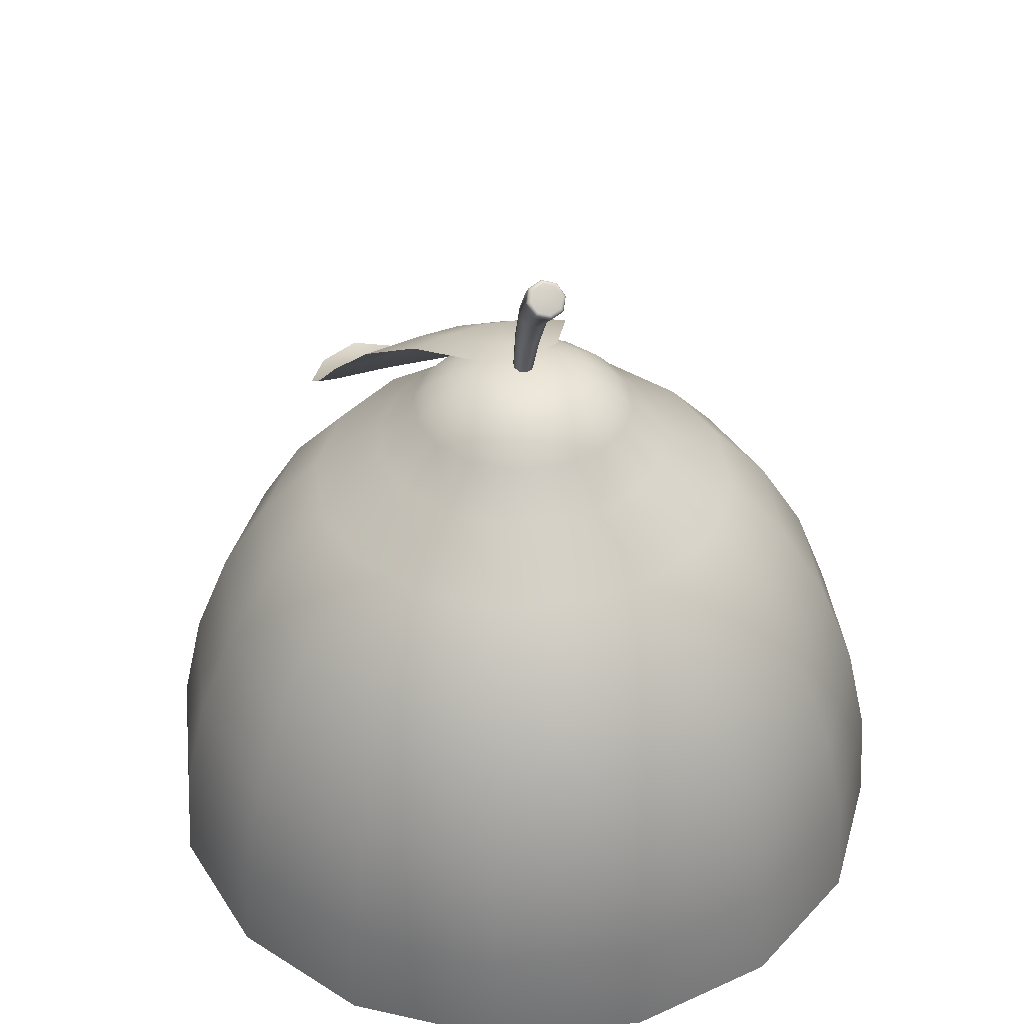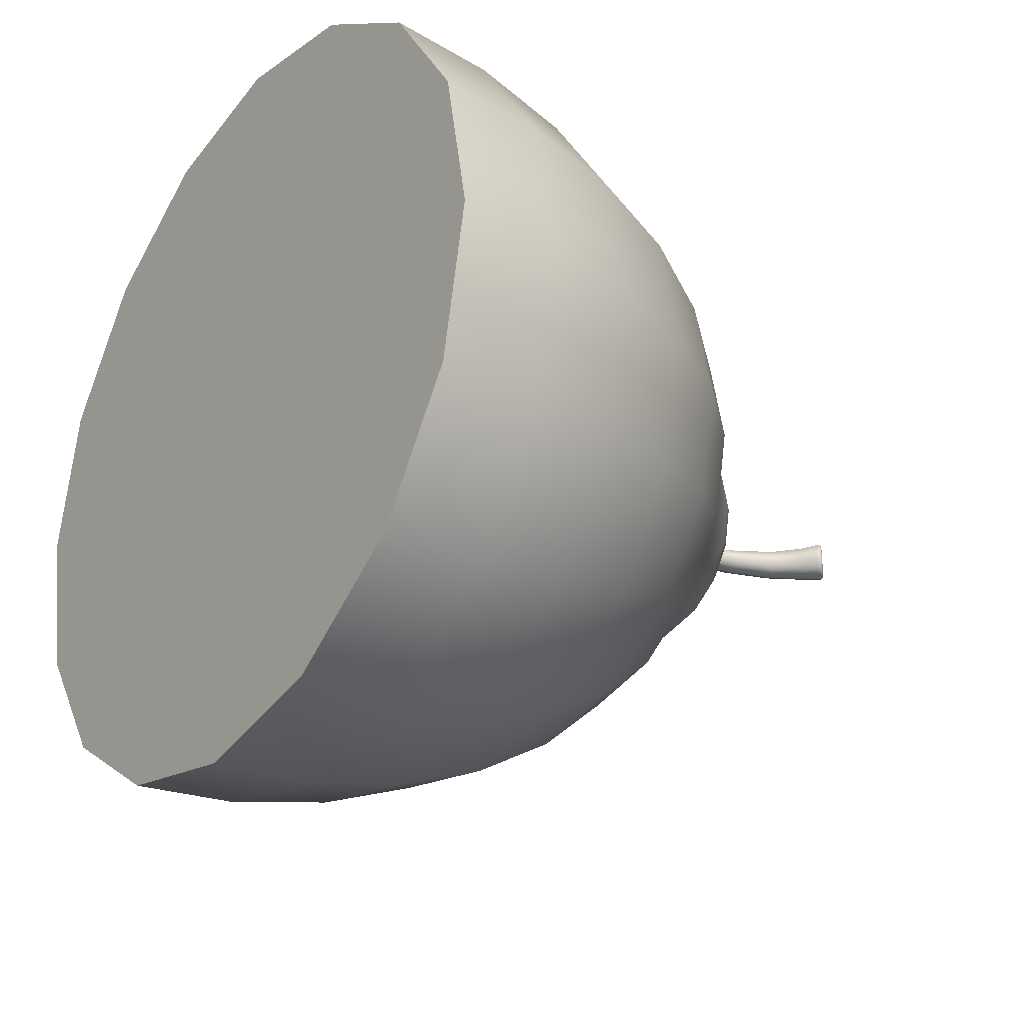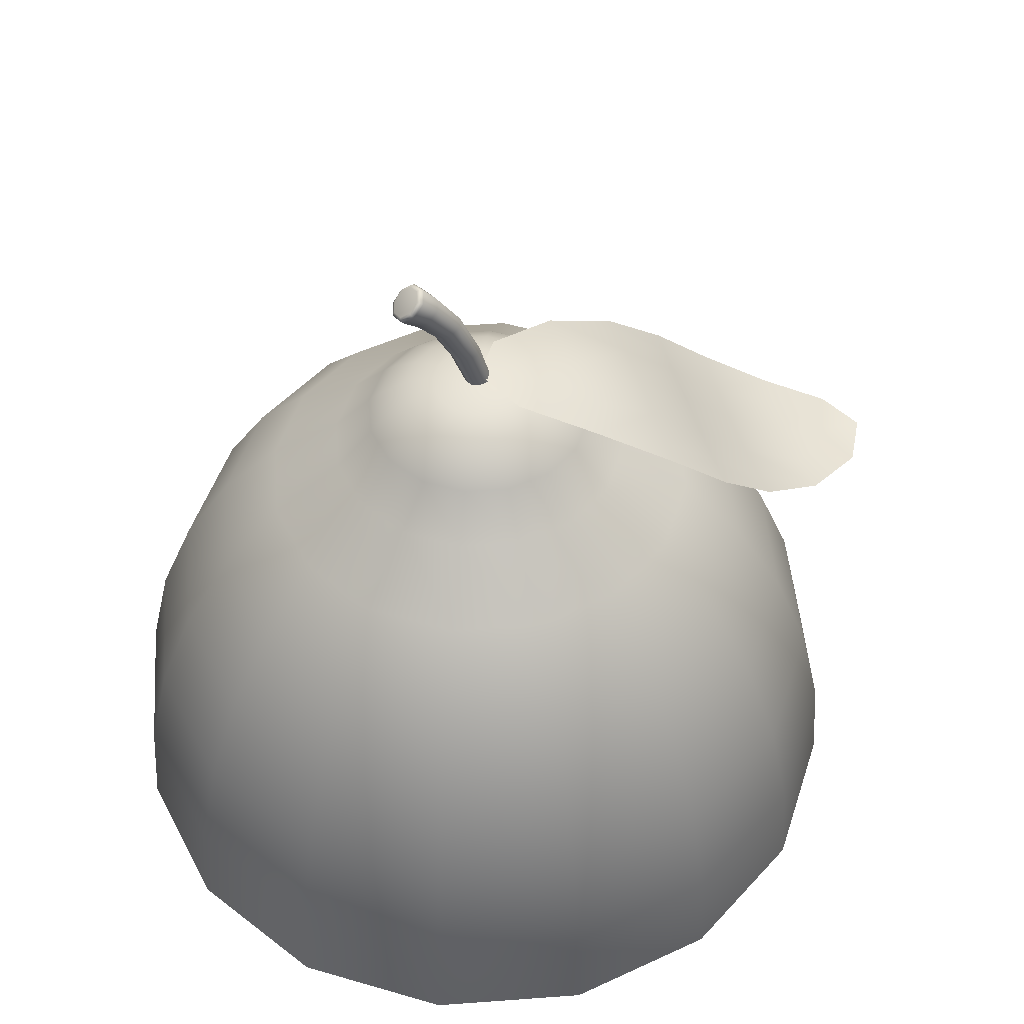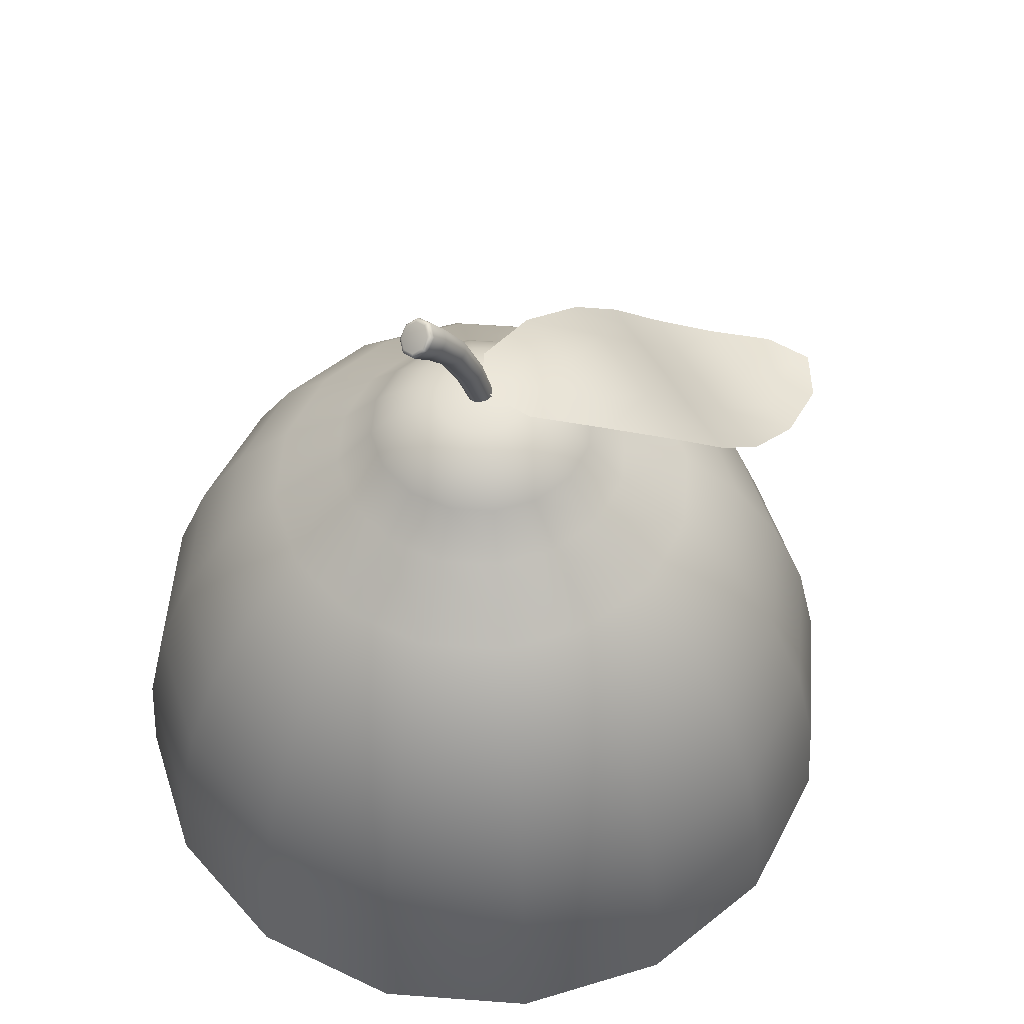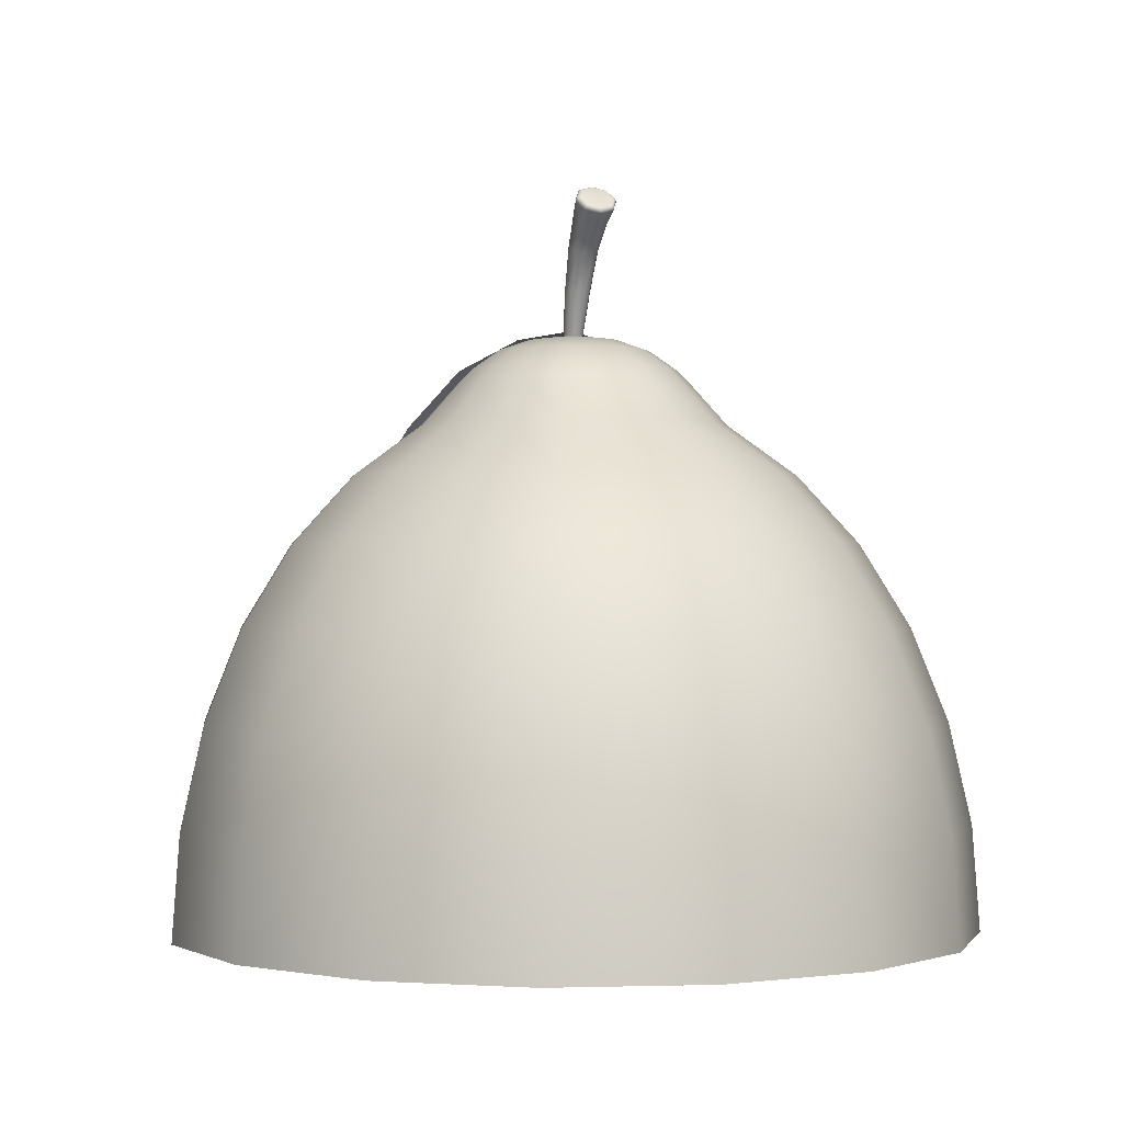
<metadata>
{"format":"obj","ext":"obj","renderer":"f3d","projection":"perspective","resolution":1024,"background":"white","views":[{"elev":38.9,"azim":71.8,"up":"+Y"},{"elev":-29.2,"azim":54.4,"up":"+Z"},{"elev":49.2,"azim":164.1,"up":"+Y"},{"elev":52.8,"azim":150.8,"up":"+Y"},{"elev":-0.6,"azim":71.7,"up":"+Y"}]}
</metadata>
<code>
o Cylinder.007
v -0.002265 0.7617 -0.03016
v 0.02525 0.7621 -0.021
v 0.03639 0.7623 1.8e-05
v 0.02525 0.7621 0.02104
v -0.002265 0.7617 0.0302
v -0.03151 0.7608 0.02171
v -0.04396 0.7605 1.8e-05
v -0.03151 0.7608 -0.02167
v 0.04213 0.9012 -0.03939
v 0.09774 1.024 -0.04689
v 0.1644 1.107 -0.05481
v 0.195 1.083 -0.03871
v 0.1288 1.01 -0.03288
v 0.07319 0.8991 -0.0274
v 0.2077 1.073 1.8e-05
v 0.1414 1.005 1.8e-05
v 0.08563 0.8981 1.8e-05
v 0.195 1.083 0.03875
v 0.1288 1.01 0.03291
v 0.07319 0.8991 0.02744
v 0.1644 1.107 0.05485
v 0.09774 1.024 0.04692
v 0.04213 0.9012 0.03942
v 0.1338 1.131 0.03883
v 0.06606 1.037 0.03348
v 0.009219 0.9027 0.02841
v 0.1211 1.141 1.8e-05
v 0.05272 1.043 1.8e-05
v -0.005817 0.9024 1.8e-05
v 0.1338 1.131 -0.0388
v 0.06606 1.037 -0.03345
v 0.009219 0.9027 -0.02837
v 0.2197 1.157 -0.0492
v 0.2085 1.147 -0.06229
v 0.2182 1.156 -0.05663
v 0.2141 1.152 -0.06142
v 0.2449 1.133 -0.03478
v 0.2404 1.117 -0.04399
v 0.2472 1.128 -0.04003
v 0.2456 1.122 -0.0434
v 0.2554 1.123 1.8e-05
v 0.2536 1.104 1.8e-05
v 0.2593 1.117 1.8e-05
v 0.2586 1.11 1.8e-05
v 0.2449 1.133 0.03482
v 0.2404 1.117 0.04402
v 0.2472 1.128 0.04006
v 0.2456 1.122 0.04343
v 0.2197 1.157 0.04924
v 0.2085 1.147 0.06233
v 0.2182 1.156 0.05666
v 0.2141 1.152 0.06145
v 0.1944 1.181 0.03482
v 0.1765 1.177 0.04413
v 0.1891 1.183 0.04008
v 0.1825 1.182 0.04348
v 0.1839 1.191 1.8e-05
v 0.1632 1.19 1.8e-05
v 0.177 1.195 1.8e-05
v 0.1694 1.194 1.8e-05
v 0.1944 1.181 -0.03479
v 0.1765 1.177 -0.04409
v 0.1891 1.183 -0.04004
v 0.1825 1.182 -0.04345
v 0.2197 1.157 1.8e-05
v -0.7321 0.3817 0.08613
v -0.7523 0.3407 -0.2701
v -0.94 0.164 -0.2051
v -1.159 0.0108 -0.09716
v -1.35 -0.04785 0.03691
v -1.427 -0.04919 0.1873
v -1.35 -0.04785 0.328
v -1.159 0.0108 0.4191
v -0.94 0.164 0.4451
v -0.7523 0.3407 0.4246
v -0.5566 0.5202 0.3632
v -0.3135 0.6834 0.2658
v -0.09075 0.7637 0.1455
v -0.003026 0.7879 0
v -0.09075 0.7637 -0.1455
v -0.3135 0.6834 -0.2505
v -0.5566 0.5202 -0.287
v -0.3111 0.729 0.008729
v -1.342 -0.04357 0.186
v -0.9147 0.1891 0.1311
v -0.5461 0.5717 0.04267
v -0.09075 0.7825 0
v -1.138 0.02238 0.1704
v -0.9197 0.1795 -0.01663
v -0.3118 0.7117 -0.1371
v -0.7354 0.3693 -0.06088
v -0.548 0.5568 -0.1037
v -1.144 0.01599 0.02184
v -0.7354 0.3693 0.2302
v -0.9197 0.1795 0.2745
v -0.548 0.5568 0.1874
v -1.144 0.01599 0.3129
v -0.3118 0.7117 0.154
v -0.743 0.3519 0.3395
v -0.9306 0.168 0.3823
v -0.5525 0.5339 0.298
v -0.9306 0.168 -0.134
v -0.5525 0.5339 -0.2183
v -0.743 0.3519 -0.1768
v 0 0.5017 -0.4619
v 0 0.3495 -0.6706
v 0 -0.09828 -1.004
v 0 -0.3789 -1.115
v 0 -1 -1.207
v 0.1768 0.5017 -0.4267
v 0.2566 0.3495 -0.6195
v 0.3266 0.1477 -0.7885
v 0.3841 -0.09828 -0.9272
v 0.4267 -0.3789 -1.03
v 0.453 -0.6834 -1.094
v 0.4619 -1 -1.115
v 0.3266 0.5017 -0.3266
v 0.4742 0.3495 -0.4742
v 0.6035 0.1477 -0.6035
v 0.7096 -0.09828 -0.7096
v 0.7885 -0.3789 -0.7885
v 0.8371 -0.6834 -0.8371
v 0.8535 -1 -0.8535
v 0.4267 0.5017 -0.1768
v 0.6195 0.3495 -0.2566
v 0.7885 0.1477 -0.3266
v 0.9272 -0.09828 -0.3841
v 1.03 -0.3789 -0.4267
v 1.094 -0.6834 -0.453
v 1.115 -1 -0.4619
v 0.4619 0.5017 0
v 0.6706 0.3495 0
v 0.8535 0.1477 0
v 1.004 -0.09828 0
v 1.115 -0.3789 0
v 1.184 -0.6834 0
v 1.207 -1 1e-06
v 0.4267 0.5017 0.1768
v 0.6195 0.3495 0.2566
v 0.7885 0.1477 0.3266
v 0.9272 -0.09828 0.3841
v 1.03 -0.3789 0.4267
v 1.094 -0.6834 0.453
v 1.115 -1 0.4619
v 0.3266 0.5017 0.3266
v 0.4742 0.3495 0.4742
v 0.6035 0.1477 0.6035
v 0.7096 -0.09828 0.7096
v 0.7885 -0.3789 0.7885
v 0.8371 -0.6834 0.8371
v 0.8535 -1 0.8535
v 0.1768 0.5017 0.4267
v 0.2566 0.3495 0.6195
v 0.3266 0.1477 0.7885
v 0.3841 -0.09828 0.9272
v 0.4267 -0.3789 1.03
v 0.453 -0.6834 1.094
v 0.4619 -1 1.115
v -0 0.5017 0.4619
v -0 0.3495 0.6706
v -0 0.1477 0.8535
v -0 -0.09828 1.004
v -0 -0.3789 1.115
v -0 -0.6834 1.184
v -0 -1 1.207
v -0 0.7744 1e-06
v -0.1768 0.5017 0.4267
v -0.2566 0.3495 0.6195
v -0.3266 0.1477 0.7885
v -0.3841 -0.09828 0.9272
v -0.4267 -0.3789 1.03
v -0.453 -0.6834 1.094
v -0.4619 -1 1.115
v -0.3266 0.5017 0.3266
v -0.4742 0.3495 0.4742
v -0.6035 0.1477 0.6035
v -0.7096 -0.09828 0.7096
v -0.7885 -0.3789 0.7885
v -0.8371 -0.6834 0.8371
v -0.8535 -1 0.8535
v -0.4267 0.5017 0.1768
v -0.6195 0.3495 0.2566
v -0.7885 0.1477 0.3266
v -0.9272 -0.09828 0.3841
v -1.03 -0.3789 0.4267
v -1.094 -0.6834 0.453
v -1.115 -1 0.4619
v -0.4619 0.5017 0
v -0.6706 0.3495 0
v -0.8535 0.1477 0
v -1.004 -0.09828 -0
v -1.115 -0.3789 -0
v -1.184 -0.6834 0
v -1.207 -1 -0
v -0.4267 0.5017 -0.1768
v -0.6195 0.3495 -0.2566
v -0.7885 0.1477 -0.3266
v -0.9272 -0.09828 -0.3841
v -1.03 -0.3789 -0.4267
v -1.094 -0.6834 -0.453
v -1.115 -1 -0.4619
v -0.3266 0.5017 -0.3266
v -0.4742 0.3495 -0.4742
v -0.6035 0.1477 -0.6035
v -0.7096 -0.09828 -0.7096
v -0.7885 -0.3789 -0.7885
v -0.8371 -0.6834 -0.8371
v -0.8535 -1 -0.8535
v -0.1768 0.5017 -0.4267
v -0.2566 0.3495 -0.6195
v -0.3266 0.1477 -0.7885
v -0.3841 -0.09828 -0.9272
v -0.4267 -0.3789 -1.03
v -0.453 -0.6834 -1.094
v -0.4619 -1 -1.115
v 0 0.1477 -0.8535
v 0 -0.6834 -1.184
v 0 0.6295 -0.3487
v 0.1334 0.6295 -0.3221
v 0.2466 0.6295 -0.2466
v 0.3221 0.6295 -0.1334
v 0.3487 0.6295 0
v 0.3221 0.6295 0.1334
v 0.2466 0.6295 0.2466
v 0.1334 0.6295 0.3221
v -0 0.6295 0.3487
v -0.1334 0.6295 0.3221
v -0.2466 0.6295 0.2466
v -0.3221 0.6295 0.1334
v -0.3487 0.6295 0
v -0.3221 0.6295 -0.1334
v -0.2466 0.6295 -0.2466
v -0.1334 0.6295 -0.3221
v 0 0.6678 -0.3106
v -0 0.7557 -0.1415
v -0 0.7248 -0.23
v 0.05416 0.7557 -0.1308
v 0.1188 0.6678 -0.2869
v 0.088 0.7248 -0.2125
v 0.1001 0.7557 -0.1001
v 0.2196 0.6678 -0.2196
v 0.1626 0.7248 -0.1626
v 0.1308 0.7557 -0.05416
v 0.2869 0.6678 -0.1188
v 0.2125 0.7248 -0.088
v 0.1415 0.7557 1e-06
v 0.3106 0.6678 0
v 0.23 0.7248 0
v 0.1308 0.7557 0.05416
v 0.2869 0.6678 0.1188
v 0.2125 0.7248 0.088
v 0.1001 0.7557 0.1001
v 0.2196 0.6678 0.2196
v 0.1626 0.7248 0.1626
v 0.05416 0.7557 0.1308
v 0.1188 0.6678 0.2869
v 0.088 0.7248 0.2125
v -0 0.7557 0.1415
v -0 0.6678 0.3106
v -0 0.7248 0.23
v -0.05416 0.7557 0.1308
v -0.1188 0.6678 0.2869
v -0.088 0.7248 0.2125
v -0.1001 0.7557 0.1001
v -0.2196 0.6678 0.2196
v -0.1626 0.7248 0.1626
v -0.1308 0.7557 0.05416
v -0.2869 0.6678 0.1188
v -0.2125 0.7248 0.088
v -0.1415 0.7557 0
v -0.3106 0.6678 0
v -0.23 0.7248 0
v -0.1308 0.7557 -0.05416
v -0.2869 0.6678 -0.1188
v -0.2125 0.7248 -0.088
v -0.1001 0.7557 -0.1001
v -0.2196 0.6678 -0.2196
v -0.1626 0.7248 -0.1626
v -0.05416 0.7557 -0.1308
v -0.1188 0.6678 -0.2869
v -0.088 0.7248 -0.2125
v -1.2e-05 -1 -2.8e-05
v -0.04396 0.7605 1.8e-05
v 0.4619 -1 -1.115
v 0 -1 -1.207
v 0.8535 -1 -0.8535
v 1.115 -1 -0.4619
v 1.207 -1 1e-06
v 1.115 -1 0.4619
v 0.8535 -1 0.8535
v 0.4619 -1 1.115
v -0 -1 1.207
v -0.4619 -1 1.115
v -0.8535 -1 0.8535
v -1.115 -1 0.4619
v -1.207 -1 -0
v -1.115 -1 -0.4619
v -0.8535 -1 -0.8535
v -0.4619 -1 -1.115
f 10 11 12 13
f 38 34 36 40
f 12 15 16 13
f 15 18 19 16
f 18 21 22 19
f 21 24 25 22
f 24 27 28 25
f 27 30 31 28
f 30 11 10 31
f 9 1 8 32
f 31 10 9 32
f 12 38 42 15
f 32 8 7 29
f 28 31 32 29
f 65 57 53
f 29 283 6 26
f 25 28 29 26
f 27 58 62 30
f 26 6 5 23
f 22 25 26 23
f 24 54 58 27
f 23 5 4 20
f 19 22 23 20
f 21 50 54 24
f 20 4 3 17
f 16 19 20 17
f 18 46 50 21
f 17 3 2 14
f 13 16 17 14
f 15 42 46 18
f 1 9 14 2
f 9 10 13 14
f 30 62 34 11
f 40 36 35 39
f 39 35 33 37
f 42 38 40 44
f 44 40 39 43
f 43 39 37 41
f 46 42 44 48
f 48 44 43 47
f 47 43 41 45
f 50 46 48 52
f 52 48 47 51
f 51 47 45 49
f 54 50 52 56
f 56 52 51 55
f 55 51 49 53
f 58 54 56 60
f 60 56 55 59
f 59 55 53 57
f 62 58 60 64
f 64 60 59 63
f 63 59 57 61
f 34 62 64 36
f 36 64 63 35
f 35 63 61 33
f 11 34 38 12
f 45 65 49
f 37 65 41
f 49 65 53
f 41 65 45
f 33 65 37
f 61 65 33
f 57 65 61
f 87 83 98 78
f 66 85 95 94
f 84 70 71
f 87 79 80
f 66 86 92 91
f 88 84 72 97
f 86 83 90 92
f 78 79 87
f 80 81 90
f 77 98 96 101
f 76 101 99 75
f 68 102 104 67
f 69 93 89 102
f 70 93 69
f 71 72 84
f 85 88 97 95
f 93 70 84 88
f 91 92 103 104
f 91 89 85 66
f 90 83 87 80
f 92 90 81 103
f 89 93 88 85
f 96 98 83 86
f 78 98 77
f 94 96 86 66
f 94 95 100 99
f 95 97 73 100
f 97 72 73
f 101 76 77
f 99 101 96 94
f 99 100 74 75
f 100 73 74
f 104 103 82 67
f 104 102 89 91
f 102 68 69
f 103 81 82
f 217 108 114 115
f 285 217 115 284
f 279 166 235
f 235 166 237
f 106 105 110 111
f 216 106 111 112
f 107 216 112 113
f 108 107 113 114
f 114 113 120 121
f 115 114 121 122
f 284 115 122 286
f 220 241 244 221
f 237 166 240
f 111 110 117 118
f 112 111 118 119
f 113 112 119 120
f 118 117 124 125
f 119 118 125 126
f 120 119 126 127
f 121 120 127 128
f 122 121 128 129
f 286 122 129 287
f 221 244 247 222
f 240 166 243
f 129 128 135 136
f 287 129 136 288
f 222 247 250 223
f 243 166 246
f 125 124 131 132
f 126 125 132 133
f 127 126 133 134
f 128 127 134 135
f 132 131 138 139
f 133 132 139 140
f 134 133 140 141
f 135 134 141 142
f 136 135 142 143
f 288 136 143 289
f 223 250 253 224
f 246 166 249
f 143 142 149 150
f 289 143 150 290
f 224 253 256 225
f 249 166 252
f 139 138 145 146
f 140 139 146 147
f 141 140 147 148
f 142 141 148 149
f 147 146 153 154
f 148 147 154 155
f 149 148 155 156
f 150 149 156 157
f 290 150 157 291
f 225 256 259 226
f 252 166 255
f 146 145 152 153
f 291 157 164 292
f 226 259 262 227
f 255 166 258
f 153 152 159 160
f 154 153 160 161
f 155 154 161 162
f 156 155 162 163
f 157 156 163 164
f 161 160 168 169
f 162 161 169 170
f 163 162 170 171
f 164 163 171 172
f 292 164 172 293
f 261 166 264
f 258 166 261
f 160 159 167 168
f 293 172 179 294
f 227 262 265 228
f 228 265 268 229
f 168 167 174 175
f 169 168 175 176
f 170 169 176 177
f 171 170 177 178
f 172 171 178 179
f 177 176 183 184
f 178 177 184 185
f 179 178 185 186
f 294 179 186 295
f 267 166 270
f 264 166 267
f 175 174 181 182
f 176 175 182 183
f 230 271 274 231
f 182 181 188 189
f 183 182 189 190
f 184 183 190 191
f 185 184 191 192
f 186 185 192 193
f 295 186 193 296
f 229 268 271 230
f 192 191 198 199
f 193 192 199 200
f 296 193 200 297
f 273 166 276
f 270 166 273
f 189 188 195 196
f 190 189 196 197
f 191 190 197 198
f 232 277 280 233
f 196 195 202 203
f 197 196 203 204
f 198 197 204 205
f 199 198 205 206
f 200 199 206 207
f 297 200 207 298
f 231 274 277 232
f 206 205 212 213
f 207 206 213 214
f 298 207 214 299
f 276 166 279
f 203 202 209 210
f 204 203 210 211
f 205 204 211 212
f 210 209 105 106
f 211 210 106 216
f 212 211 216 107
f 213 212 107 108
f 214 213 108 217
f 299 214 217 285
f 233 280 234 218
f 219 238 241 220
f 209 233 218 105
f 202 232 233 209
f 195 231 232 202
f 188 230 231 195
f 181 229 230 188
f 174 228 229 181
f 167 227 228 174
f 159 226 227 167
f 152 225 226 159
f 145 224 225 152
f 138 223 224 145
f 131 222 223 138
f 124 221 222 131
f 117 220 221 124
f 110 219 220 117
f 105 218 219 110
f 238 234 236 239
f 239 236 235 237
f 241 238 239 242
f 242 239 237 240
f 244 241 242 245
f 245 242 240 243
f 247 244 245 248
f 248 245 243 246
f 250 247 248 251
f 251 248 246 249
f 253 250 251 254
f 254 251 249 252
f 256 253 254 257
f 257 254 252 255
f 259 256 257 260
f 260 257 255 258
f 262 259 260 263
f 263 260 258 261
f 265 262 263 266
f 266 263 261 264
f 268 265 266 269
f 269 266 264 267
f 267 270 272 269
f 269 272 271 268
f 274 271 272 275
f 275 272 270 273
f 273 276 278 275
f 275 278 277 274
f 280 277 278 281
f 281 278 276 279
f 234 280 281 236
f 236 281 279 235
f 218 234 238 219
f 116 123 282
f 215 282 208
f 208 282 201
f 282 151 158
f 173 282 165
f 165 282 158
f 187 282 180
f 180 282 173
f 201 282 194
f 194 282 187
f 282 215 109
f 109 116 282
f 282 123 130
f 130 137 282
f 282 137 144
f 144 151 282

</code>
